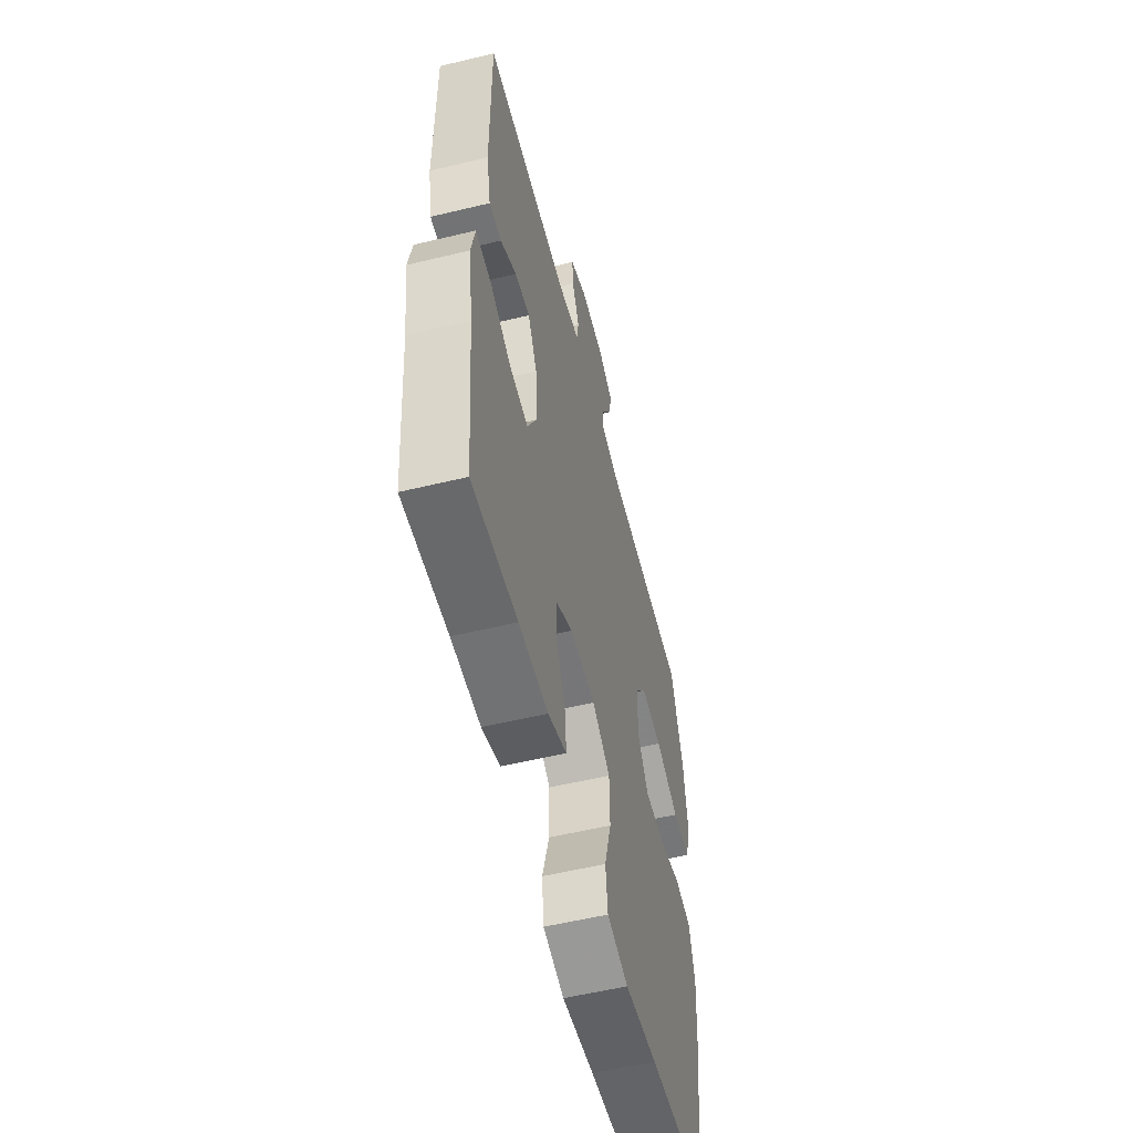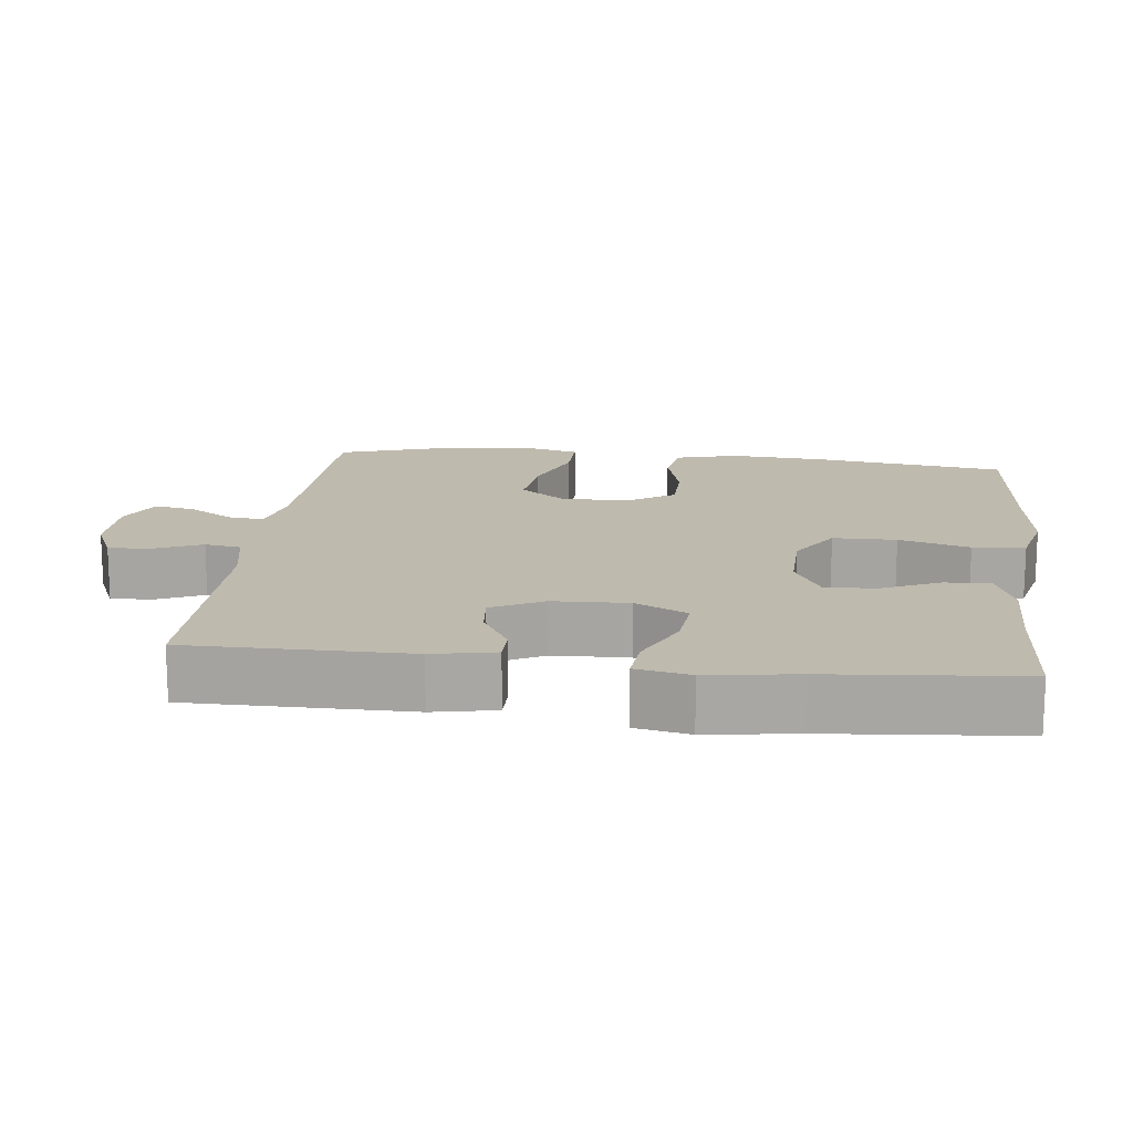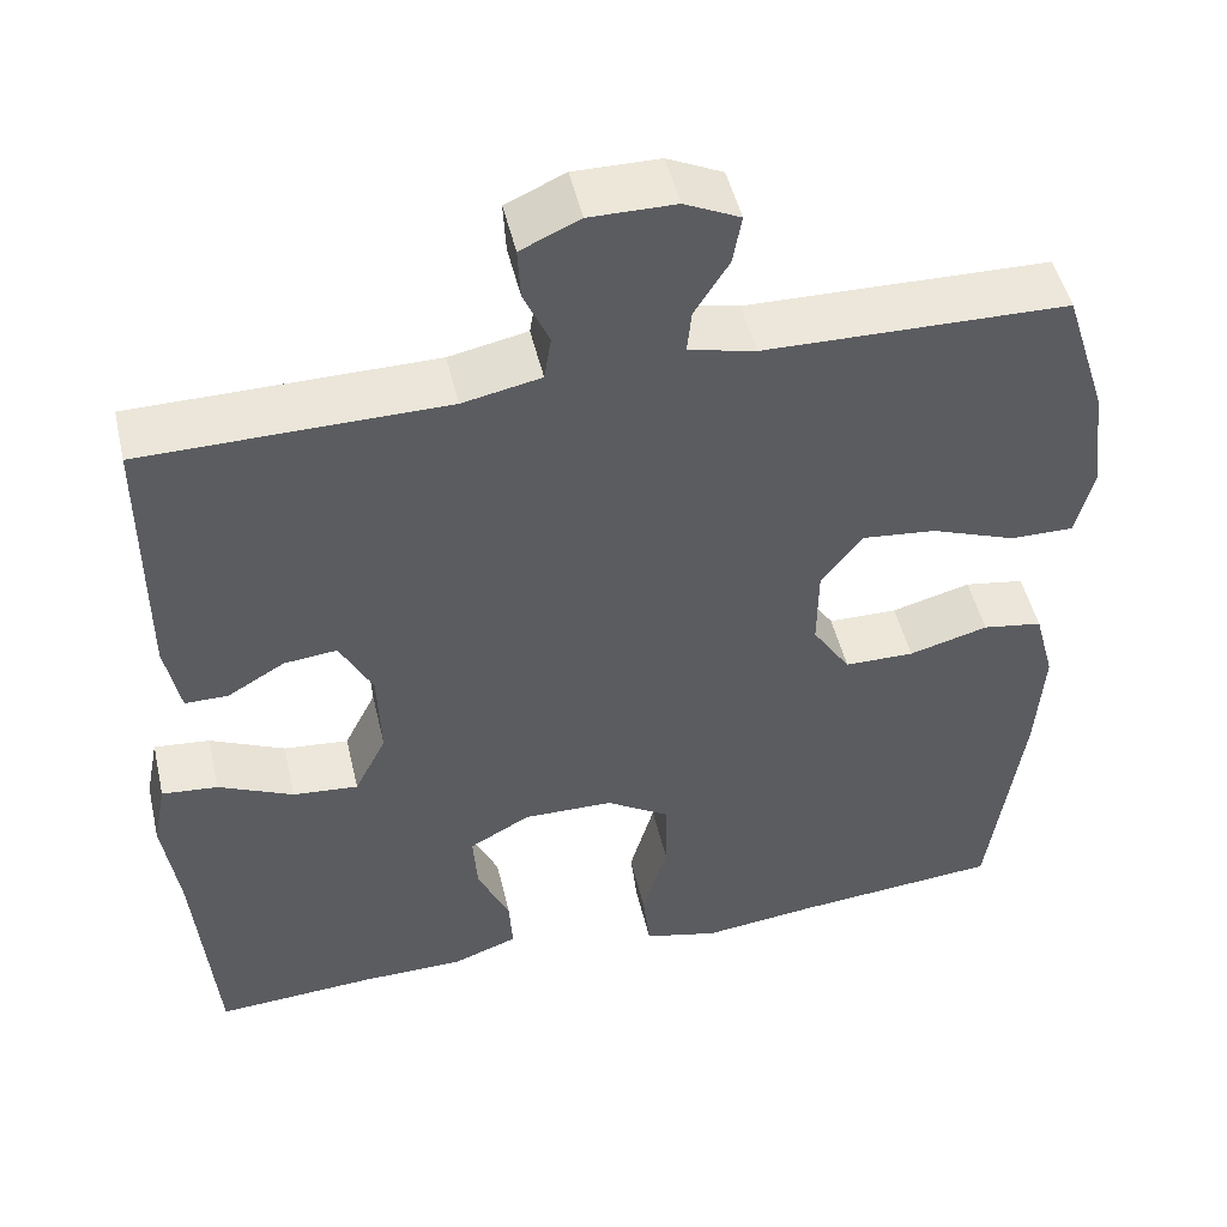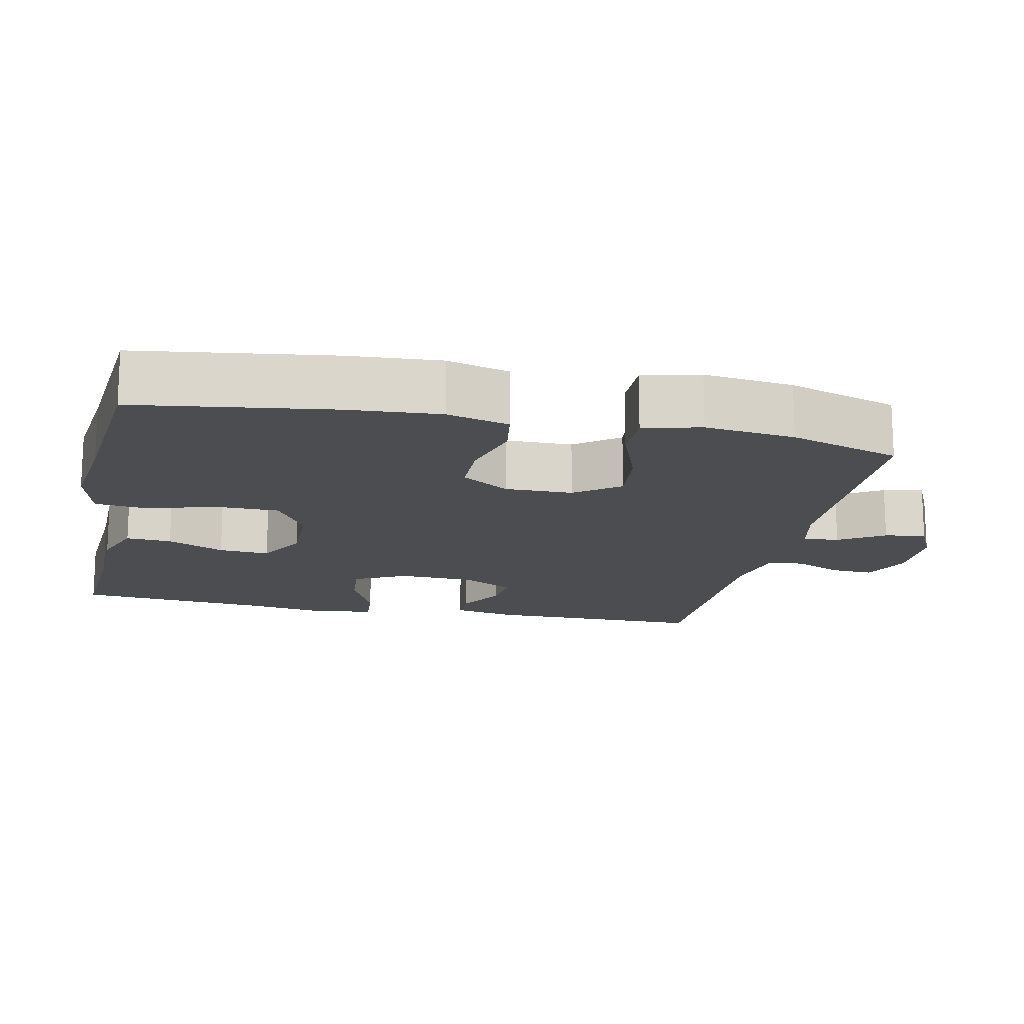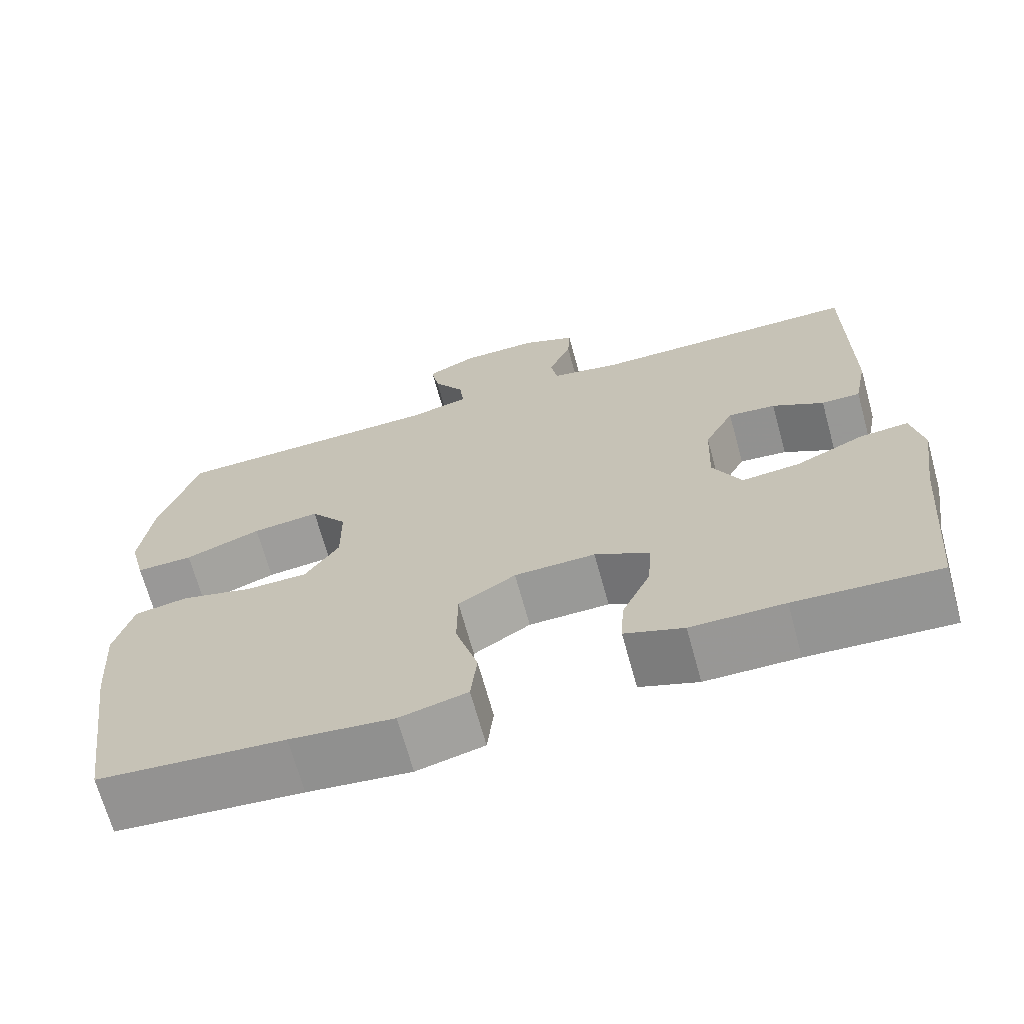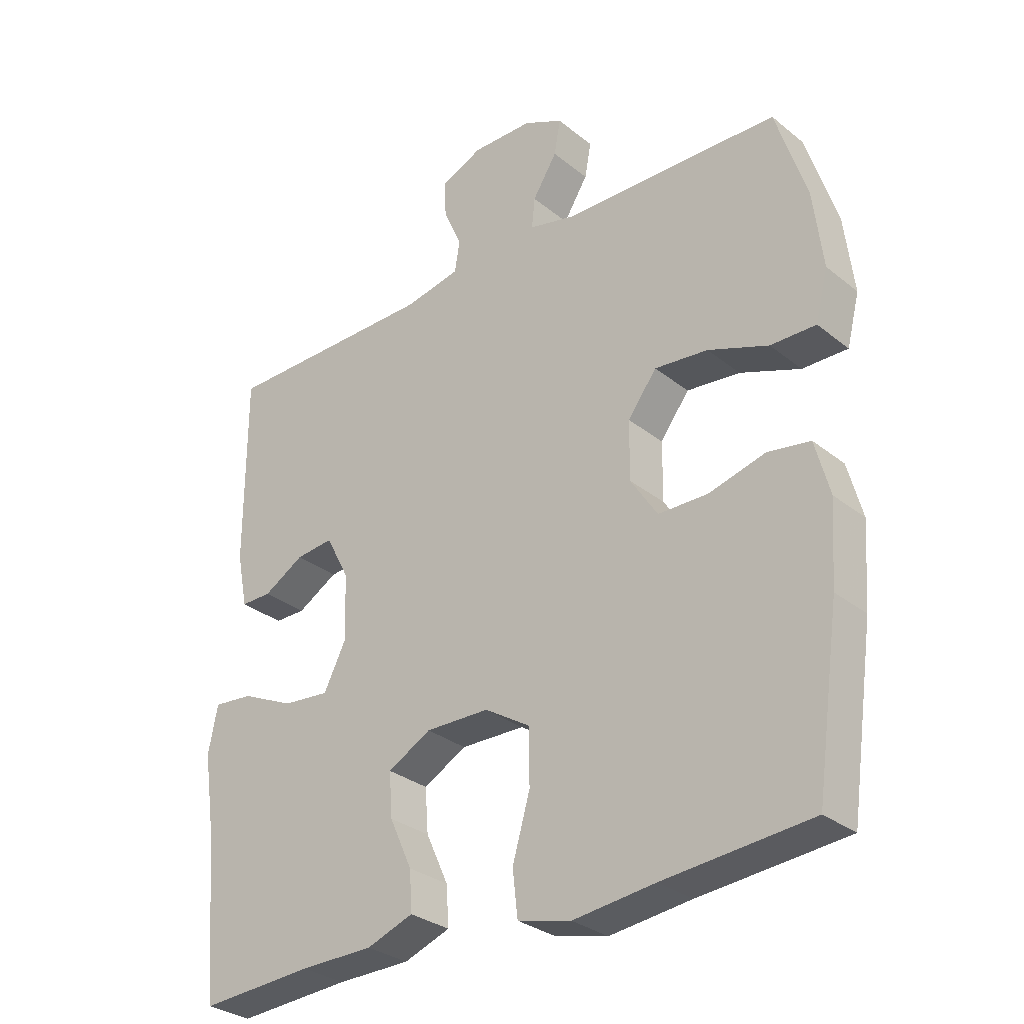
<metadata>
{"format":"obj","ext":"obj","renderer":"f3d","projection":"perspective","resolution":1024,"background":"white","views":[{"elev":-55.9,"azim":104.2,"up":"+Z"},{"elev":15.6,"azim":96.7,"up":"+Y"},{"elev":48.9,"azim":166.9,"up":"+Z"},{"elev":-15.8,"azim":-102.1,"up":"+Y"},{"elev":-68.4,"azim":15.4,"up":"+Z"},{"elev":-30.4,"azim":-139.0,"up":"+Z"}]}
</metadata>
<code>
v 0.5 0.07 -0.5
v 0.319 0.07 -0.489
v 0.202 0.07 -0.488
v 0.128 0.07 -0.461
v 0.132 0.07 -0.398
v 0.168 0.07 -0.319
v 0.173 0.07 -0.249
v 0.104 0.07 -0.211
v 0.002 0.07 -0.213
v -0.07 0.07 -0.258
v -0.071 0.07 -0.345
v -0.043 0.07 -0.442
v -0.051 0.07 -0.514
v -0.136 0.07 -0.535
v -0.266 0.07 -0.52
v -0.5 0.07 -0.5
v -0.538 0.07 -0.232
v -0.547 0.07 -0.104
v -0.524 0.07 -0.018
v -0.456 0.07 -0.007
v -0.366 0.07 -0.031
v -0.287 0.07 -0.03
v -0.244 0.07 0.036
v -0.245 0.07 0.129
v -0.291 0.07 0.19
v -0.376 0.07 0.181
v -0.472 0.07 0.145
v -0.544 0.07 0.144
v -0.564 0.07 0.223
v -0.549 0.07 0.347
v -0.5 0.07 0.5
v -0.156 0.07 0.508
v -0.08 0.07 0.526
v -0.085 0.07 0.575
v -0.124 0.07 0.637
v -0.134 0.07 0.693
v -0.071 0.07 0.723
v 0.026 0.07 0.724
v 0.093 0.07 0.694
v 0.09 0.07 0.636
v 0.061 0.07 0.57
v 0.069 0.07 0.52
v 0.158 0.07 0.502
v 0.5 0.07 0.5
v 0.5 0.07 0.197
v 0.483 0.07 0.111
v 0.434 0.07 0.111
v 0.369 0.07 0.149
v 0.309 0.07 0.155
v 0.272 0.07 0.084
v 0.268 0.07 -0.02
v 0.304 0.07 -0.092
v 0.378 0.07 -0.085
v 0.463 0.07 -0.046
v 0.526 0.07 -0.04
v 0.541 0.07 -0.115
v 0.523 0.07 -0.237
v 0.5 0 -0.5
v 0.319 0 -0.489
v 0.202 0 -0.488
v 0.128 0 -0.461
v 0.132 0 -0.398
v 0.168 0 -0.319
v 0.173 0 -0.249
v 0.104 0 -0.211
v 0.002 0 -0.213
v -0.07 0 -0.258
v -0.071 0 -0.345
v -0.043 0 -0.442
v -0.051 0 -0.514
v -0.136 0 -0.535
v -0.266 0 -0.52
v -0.5 0 -0.5
v -0.538 0 -0.232
v -0.547 0 -0.104
v -0.524 0 -0.018
v -0.456 0 -0.007
v -0.366 0 -0.031
v -0.287 0 -0.03
v -0.244 0 0.036
v -0.245 0 0.129
v -0.291 0 0.19
v -0.376 0 0.181
v -0.472 0 0.145
v -0.544 0 0.144
v -0.564 0 0.223
v -0.549 0 0.347
v -0.5 0 0.5
v -0.156 0 0.508
v -0.08 0 0.526
v -0.085 0 0.575
v -0.124 0 0.637
v -0.134 0 0.693
v -0.071 0 0.723
v 0.026 0 0.724
v 0.093 0 0.694
v 0.09 0 0.636
v 0.061 0 0.57
v 0.069 0 0.52
v 0.158 0 0.502
v 0.5 0 0.5
v 0.5 0 0.197
v 0.483 0 0.111
v 0.434 0 0.111
v 0.369 0 0.149
v 0.309 0 0.155
v 0.272 0 0.084
v 0.268 0 -0.02
v 0.304 0 -0.092
v 0.378 0 -0.085
v 0.463 0 -0.046
v 0.526 0 -0.04
v 0.541 0 -0.115
v 0.523 0 -0.237
f 54 55 56 57
f 53 54 57 1
f 52 53 1 2
f 51 52 2 3
f 50 51 3
f 45 46 47 48
f 43 44 45 48
f 42 43 48 49
f 38 39 40 41
f 38 41 42
f 37 38 42
f 34 35 36 37
f 33 34 37 42
f 32 33 42 49
f 26 27 28 29
f 25 26 29 30
f 18 19 20 21
f 18 21 22
f 15 16 17 18
f 15 18 22
f 14 15 22 23
f 11 12 13 14
f 10 11 14 23
f 3 4 5 6
f 50 3 6 7
f 31 32 49 50
f 25 30 31 50
f 24 25 50 7
f 9 10 23 24
f 8 9 24
f 7 8 24
f 114 113 112 111
f 58 114 111 110
f 59 58 110 109
f 60 59 109 108
f 60 108 107
f 105 104 103 102
f 105 102 101 100
f 106 105 100 99
f 98 97 96 95
f 99 98 95
f 99 95 94
f 94 93 92 91
f 99 94 91 90
f 106 99 90 89
f 86 85 84 83
f 87 86 83 82
f 78 77 76 75
f 79 78 75
f 75 74 73 72
f 79 75 72
f 80 79 72 71
f 71 70 69 68
f 80 71 68 67
f 63 62 61 60
f 64 63 60 107
f 107 106 89 88
f 107 88 87 82
f 64 107 82 81
f 81 80 67 66
f 81 66 65
f 81 65 64
f 1 58 59 2
f 2 59 60 3
f 3 60 61 4
f 4 61 62 5
f 5 62 63 6
f 6 63 64 7
f 7 64 65 8
f 8 65 66 9
f 9 66 67 10
f 10 67 68 11
f 11 68 69 12
f 12 69 70 13
f 13 70 71 14
f 14 71 72 15
f 15 72 73 16
f 16 73 74 17
f 17 74 75 18
f 18 75 76 19
f 19 76 77 20
f 20 77 78 21
f 21 78 79 22
f 22 79 80 23
f 23 80 81 24
f 24 81 82 25
f 25 82 83 26
f 26 83 84 27
f 27 84 85 28
f 28 85 86 29
f 29 86 87 30
f 30 87 88 31
f 31 88 89 32
f 32 89 90 33
f 33 90 91 34
f 34 91 92 35
f 35 92 93 36
f 36 93 94 37
f 37 94 95 38
f 38 95 96 39
f 39 96 97 40
f 40 97 98 41
f 41 98 99 42
f 42 99 100 43
f 43 100 101 44
f 44 101 102 45
f 45 102 103 46
f 46 103 104 47
f 47 104 105 48
f 48 105 106 49
f 49 106 107 50
f 50 107 108 51
f 51 108 109 52
f 52 109 110 53
f 53 110 111 54
f 54 111 112 55
f 55 112 113 56
f 56 113 114 57
f 57 114 58 1

</code>
